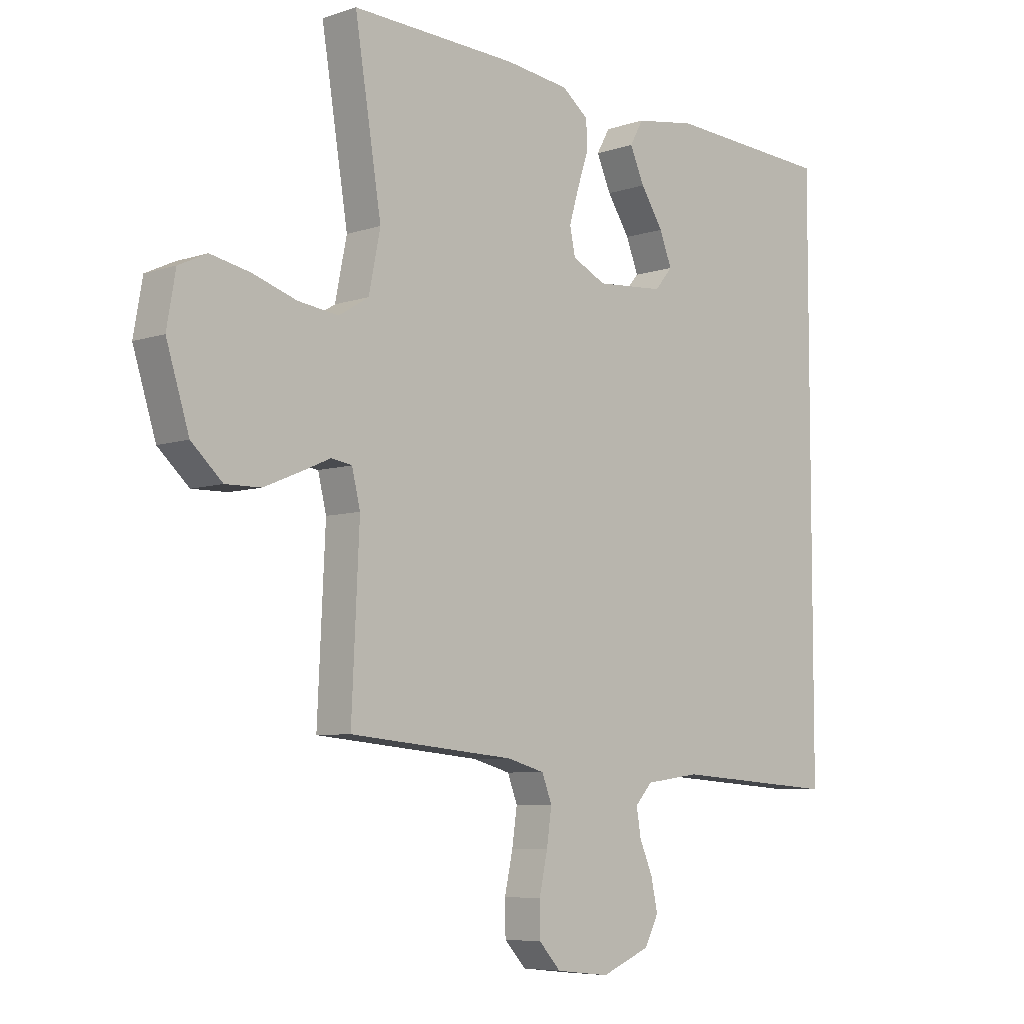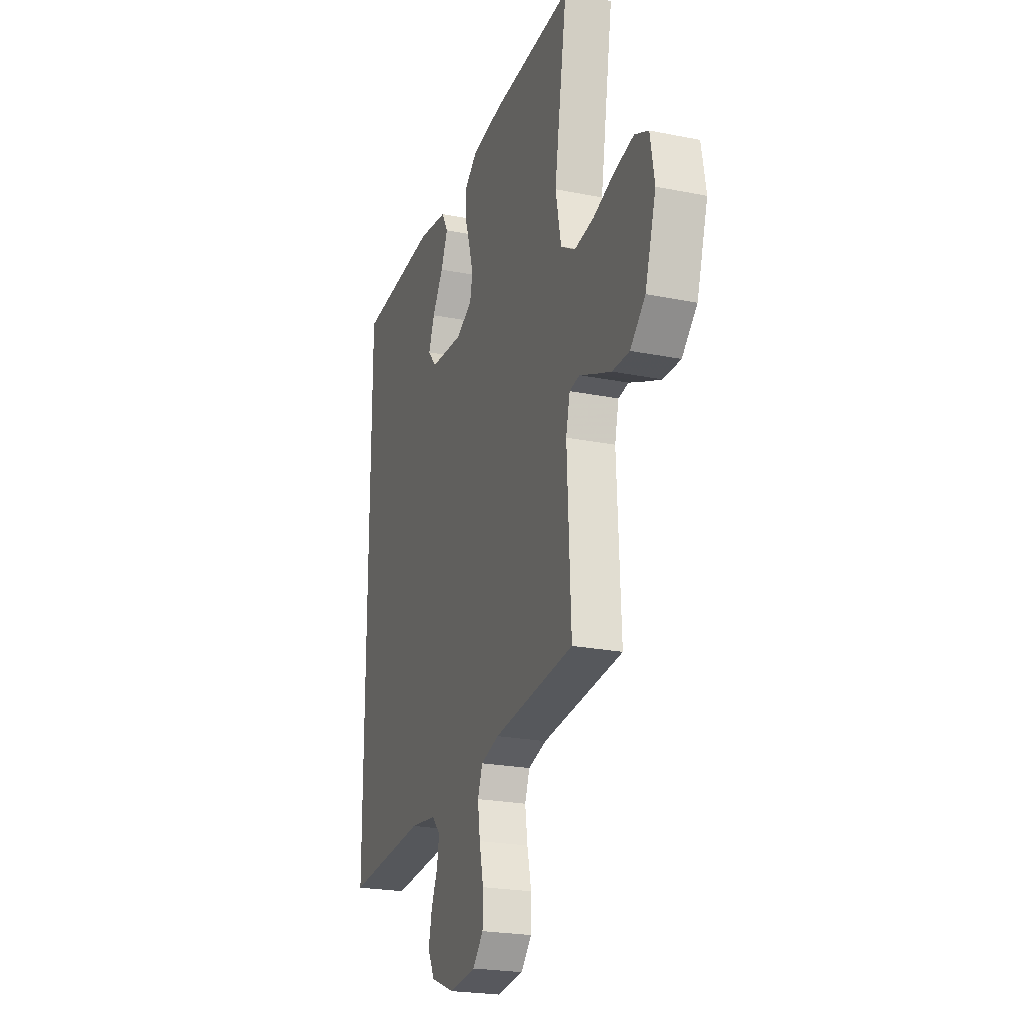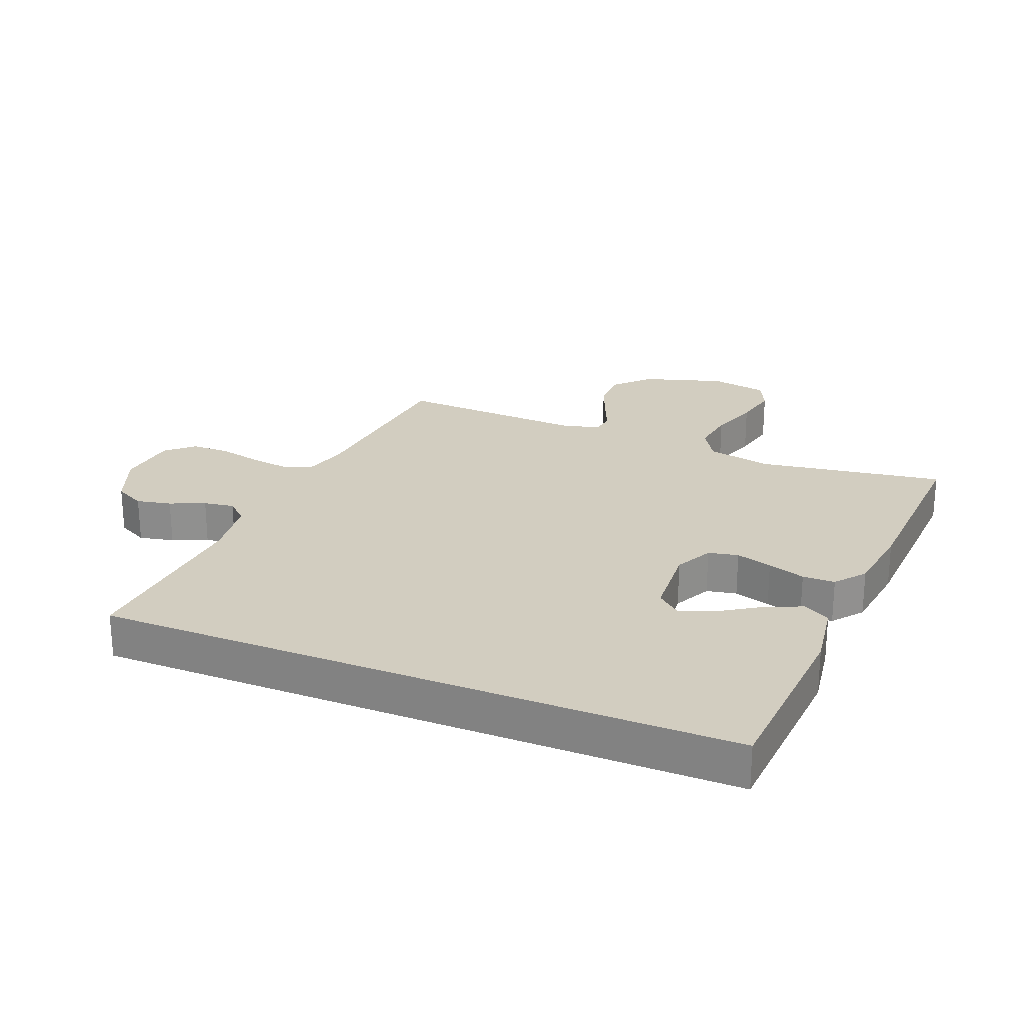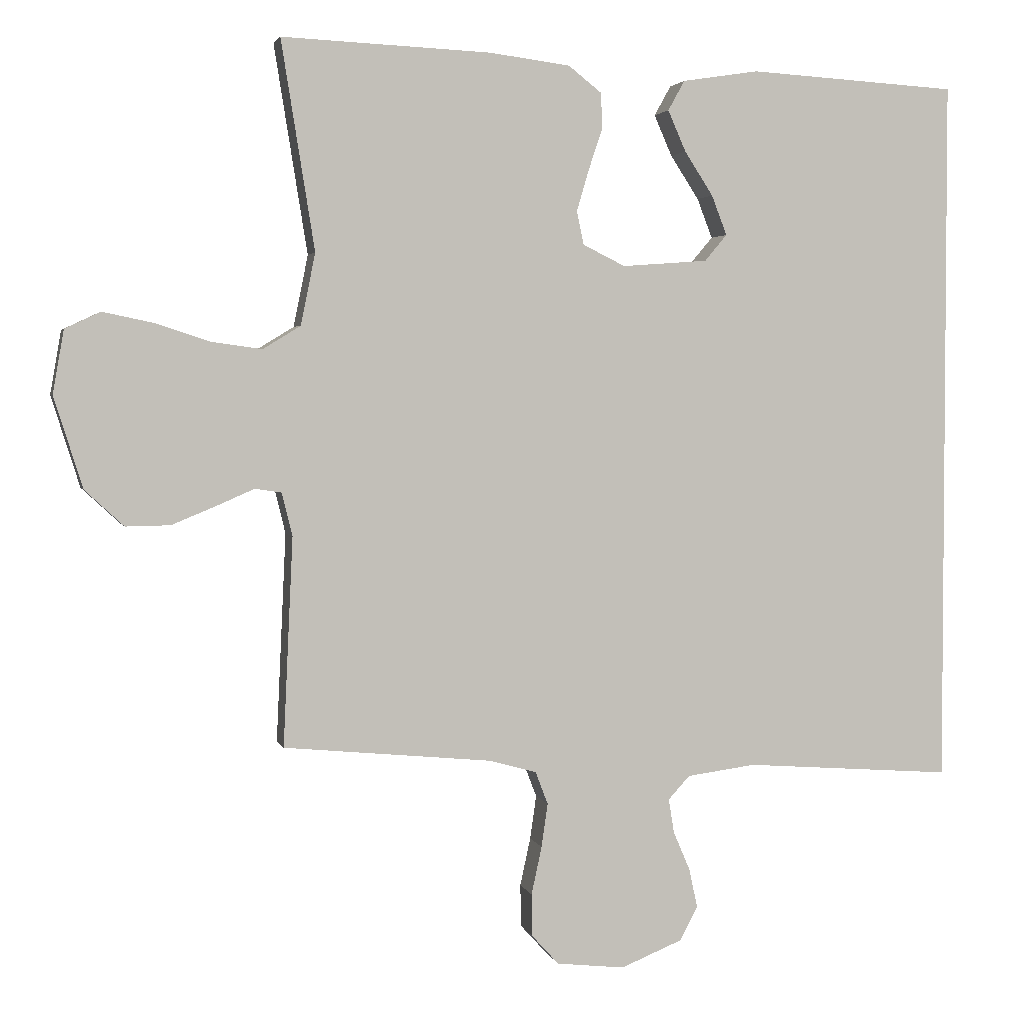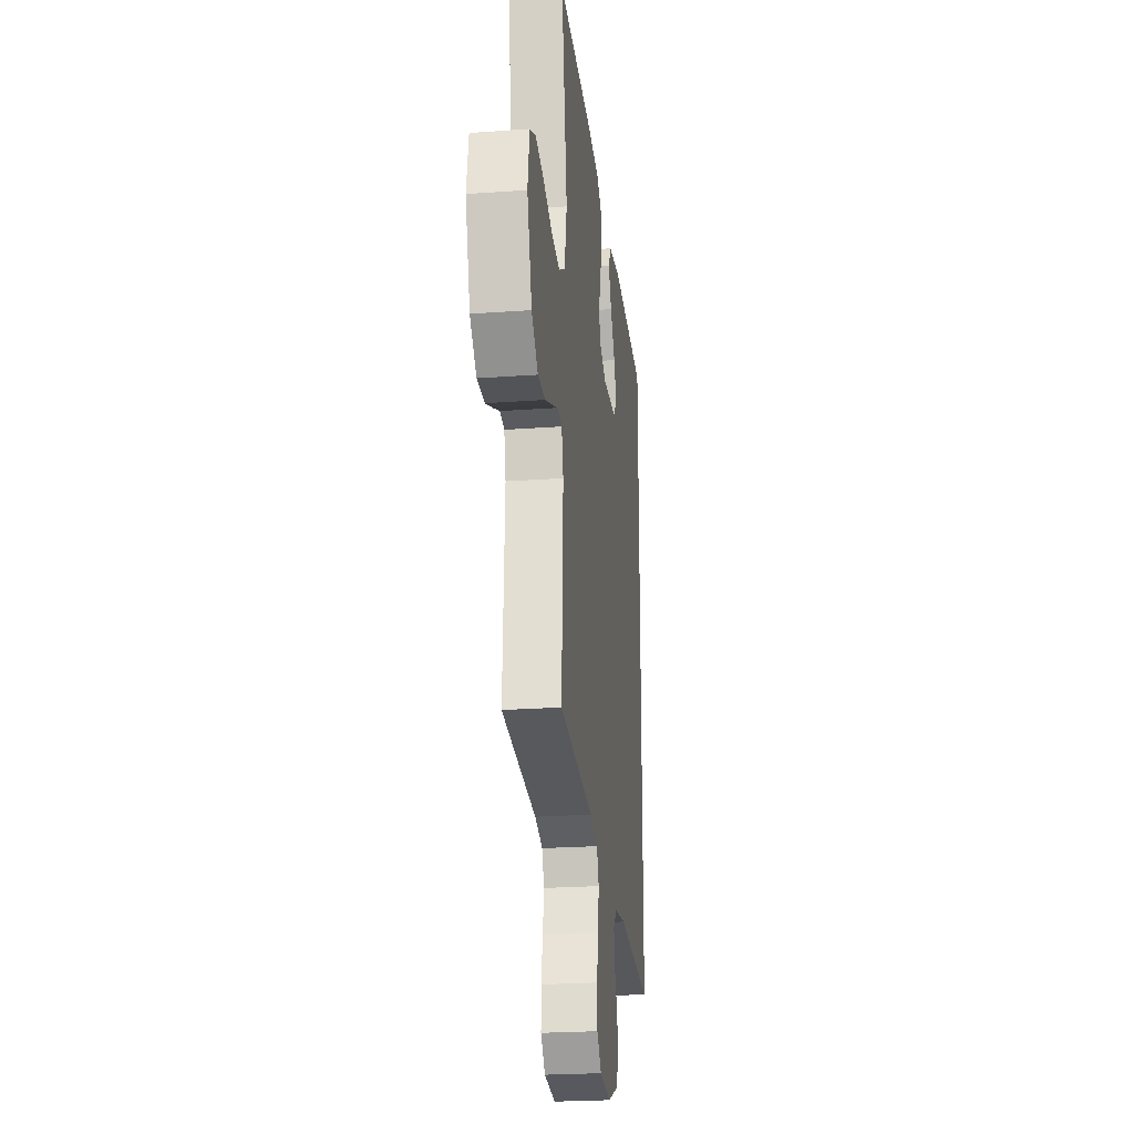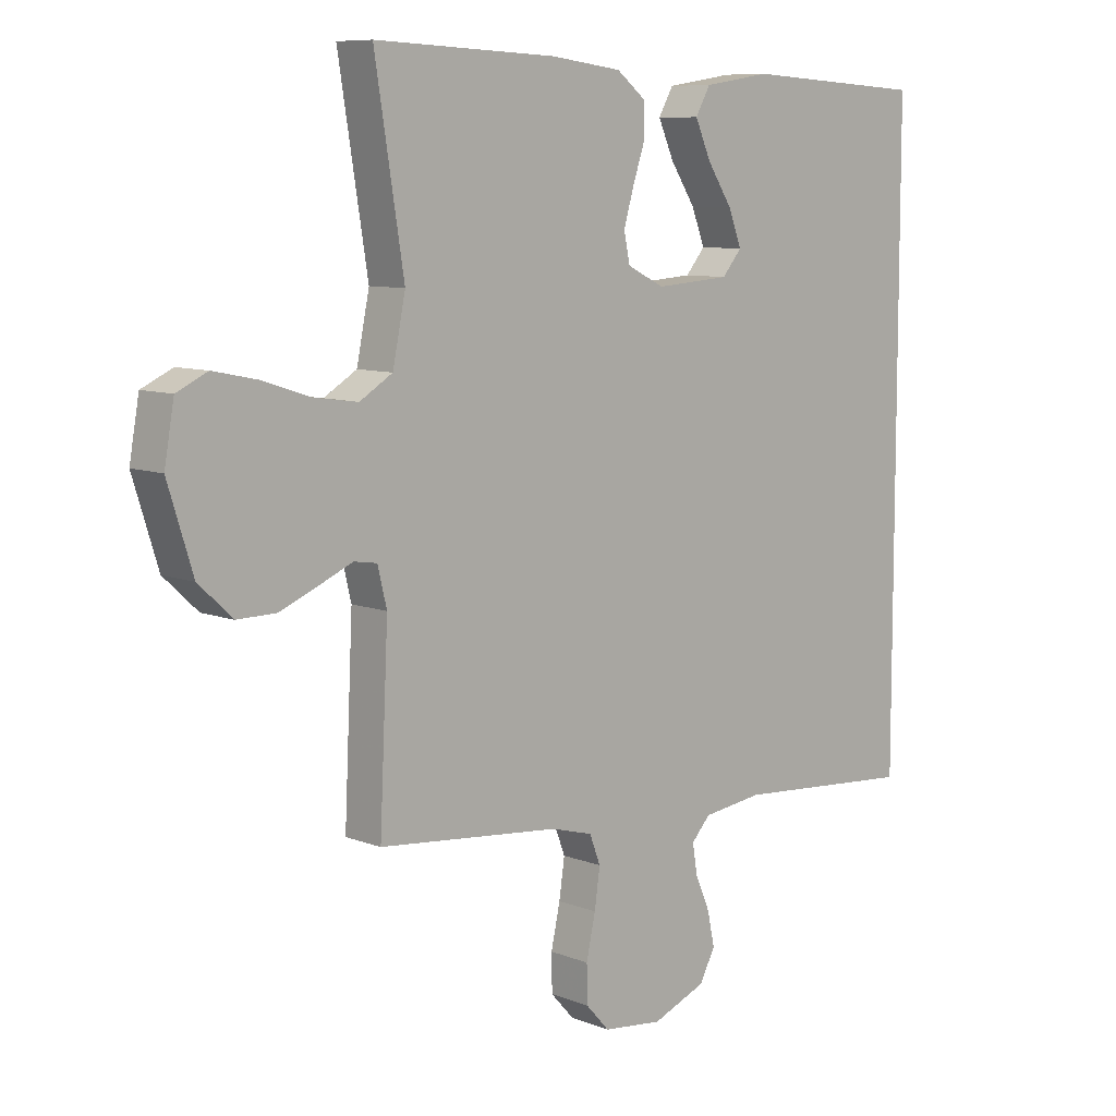
<metadata>
{"format":"obj","ext":"obj","renderer":"f3d","projection":"perspective","resolution":1024,"background":"white","views":[{"elev":-6.5,"azim":134.8,"up":"+Z"},{"elev":-23.1,"azim":71.2,"up":"+Z"},{"elev":24.6,"azim":-67.8,"up":"+Y"},{"elev":2.9,"azim":166.7,"up":"+Z"},{"elev":-23.9,"azim":96.9,"up":"+Z"},{"elev":8.6,"azim":136.5,"up":"+Z"}]}
</metadata>
<code>
v -0.5 0.07 0.454
v -0.2 0.07 0.472
v -0.09 0.07 0.455
v -0.066 0.07 0.412
v -0.092 0.07 0.353
v -0.133 0.07 0.29
v -0.155 0.07 0.233
v -0.123 0.07 0.195
v 0 0.07 0.186
v 0.061 0.07 0.216
v 0.071 0.07 0.264
v 0.054 0.07 0.322
v 0.034 0.07 0.382
v 0.035 0.07 0.434
v 0.083 0.07 0.472
v 0.2 0.07 0.487
v 0.5 0.07 0.5
v 0.452 0.07 0.2
v 0.473 0.07 0.097
v 0.527 0.07 0.064
v 0.6 0.07 0.074
v 0.679 0.07 0.1
v 0.751 0.07 0.115
v 0.802 0.07 0.091
v 0.818 0.07 0
v 0.777 0.07 -0.131
v 0.721 0.07 -0.183
v 0.657 0.07 -0.182
v 0.594 0.07 -0.156
v 0.539 0.07 -0.132
v 0.501 0.07 -0.138
v 0.486 0.07 -0.2
v 0.5 0.07 -0.5
v 0.2 0.07 -0.529
v 0.132 0.07 -0.548
v 0.114 0.07 -0.595
v 0.123 0.07 -0.658
v 0.138 0.07 -0.727
v 0.137 0.07 -0.788
v 0.098 0.07 -0.831
v 0 0.07 -0.842
v -0.089 0.07 -0.806
v -0.114 0.07 -0.757
v -0.102 0.07 -0.701
v -0.078 0.07 -0.645
v -0.07 0.07 -0.596
v -0.101 0.07 -0.562
v -0.2 0.07 -0.549
v -0.5 0.07 -0.571
v -0.5 0 0.454
v -0.2 0 0.472
v -0.09 0 0.455
v -0.066 0 0.412
v -0.092 0 0.353
v -0.133 0 0.29
v -0.155 0 0.233
v -0.123 0 0.195
v 0 0 0.186
v 0.061 0 0.216
v 0.071 0 0.264
v 0.054 0 0.322
v 0.034 0 0.382
v 0.035 0 0.434
v 0.083 0 0.472
v 0.2 0 0.487
v 0.5 0 0.5
v 0.452 0 0.2
v 0.473 0 0.097
v 0.527 0 0.064
v 0.6 0 0.074
v 0.679 0 0.1
v 0.751 0 0.115
v 0.802 0 0.091
v 0.818 0 0
v 0.777 0 -0.131
v 0.721 0 -0.183
v 0.657 0 -0.182
v 0.594 0 -0.156
v 0.539 0 -0.132
v 0.501 0 -0.138
v 0.486 0 -0.2
v 0.5 0 -0.5
v 0.2 0 -0.529
v 0.132 0 -0.548
v 0.114 0 -0.595
v 0.123 0 -0.658
v 0.138 0 -0.727
v 0.137 0 -0.788
v 0.098 0 -0.831
v 0 0 -0.842
v -0.089 0 -0.806
v -0.114 0 -0.757
v -0.102 0 -0.701
v -0.078 0 -0.645
v -0.07 0 -0.596
v -0.101 0 -0.562
v -0.2 0 -0.549
v -0.5 0 -0.571
f 48 49 1 2
f 47 48 2
f 46 47 2
f 42 43 44 45
f 42 45 46
f 41 42 46
f 37 38 39 40
f 36 37 40 41
f 35 36 41 46
f 32 33 34
f 31 32 34 35
f 27 28 29 30
f 25 26 27 30
f 25 30 31
f 24 25 31
f 21 22 23 24
f 20 21 24 31
f 19 20 31 35
f 15 16 17 18
f 12 13 14 15
f 11 12 15 18
f 10 11 18 19
f 3 4 5 6
f 3 6 7
f 2 3 7
f 46 2 7
f 35 46 7 8
f 9 10 19 35
f 8 9 35
f 51 50 98 97
f 51 97 96
f 51 96 95
f 94 93 92 91
f 95 94 91
f 95 91 90
f 89 88 87 86
f 90 89 86 85
f 95 90 85 84
f 83 82 81
f 84 83 81 80
f 79 78 77 76
f 79 76 75 74
f 80 79 74
f 80 74 73
f 73 72 71 70
f 80 73 70 69
f 84 80 69 68
f 67 66 65 64
f 64 63 62 61
f 67 64 61 60
f 68 67 60 59
f 55 54 53 52
f 56 55 52
f 56 52 51
f 56 51 95
f 57 56 95 84
f 84 68 59 58
f 84 58 57
f 1 50 51 2
f 2 51 52 3
f 3 52 53 4
f 4 53 54 5
f 5 54 55 6
f 6 55 56 7
f 7 56 57 8
f 8 57 58 9
f 9 58 59 10
f 10 59 60 11
f 11 60 61 12
f 12 61 62 13
f 13 62 63 14
f 14 63 64 15
f 15 64 65 16
f 16 65 66 17
f 17 66 67 18
f 18 67 68 19
f 19 68 69 20
f 20 69 70 21
f 21 70 71 22
f 22 71 72 23
f 23 72 73 24
f 24 73 74 25
f 25 74 75 26
f 26 75 76 27
f 27 76 77 28
f 28 77 78 29
f 29 78 79 30
f 30 79 80 31
f 31 80 81 32
f 32 81 82 33
f 33 82 83 34
f 34 83 84 35
f 35 84 85 36
f 36 85 86 37
f 37 86 87 38
f 38 87 88 39
f 39 88 89 40
f 40 89 90 41
f 41 90 91 42
f 42 91 92 43
f 43 92 93 44
f 44 93 94 45
f 45 94 95 46
f 46 95 96 47
f 47 96 97 48
f 48 97 98 49
f 49 98 50 1

</code>
